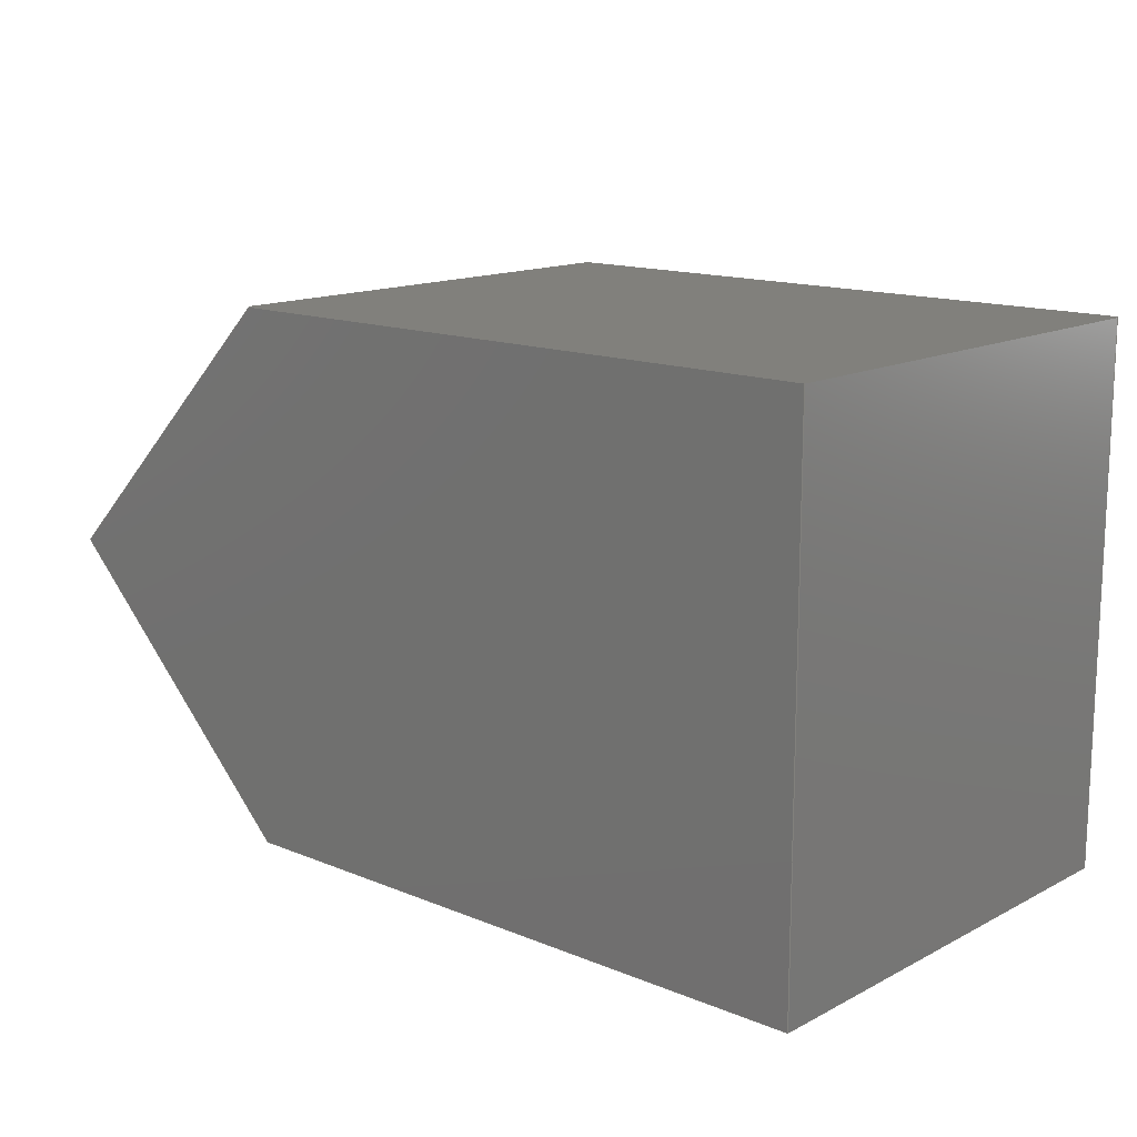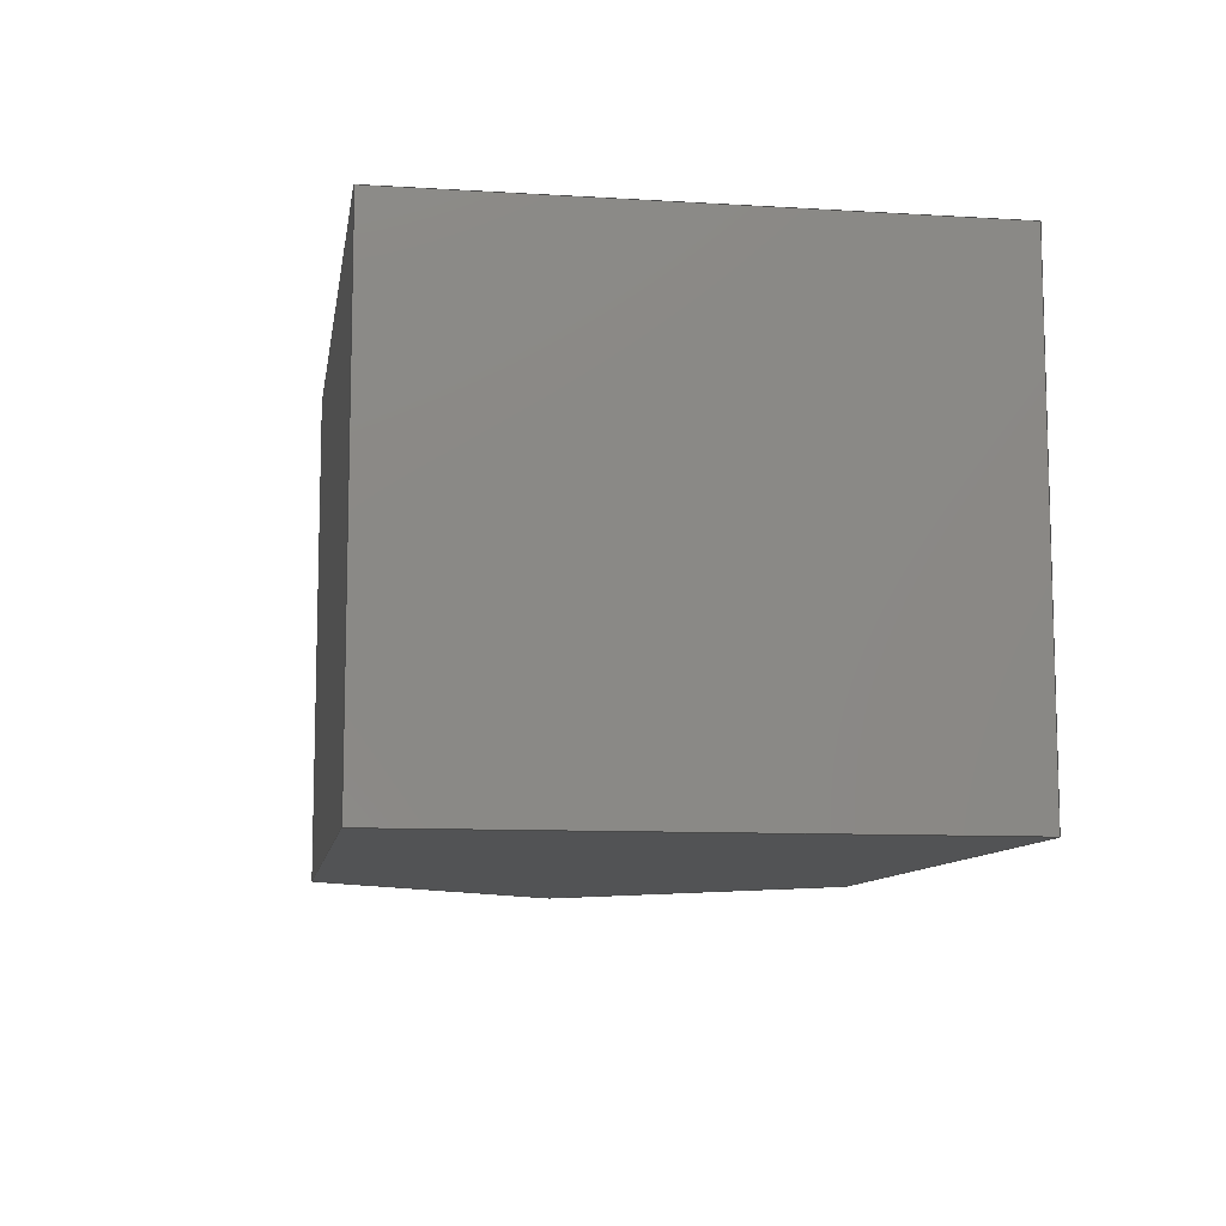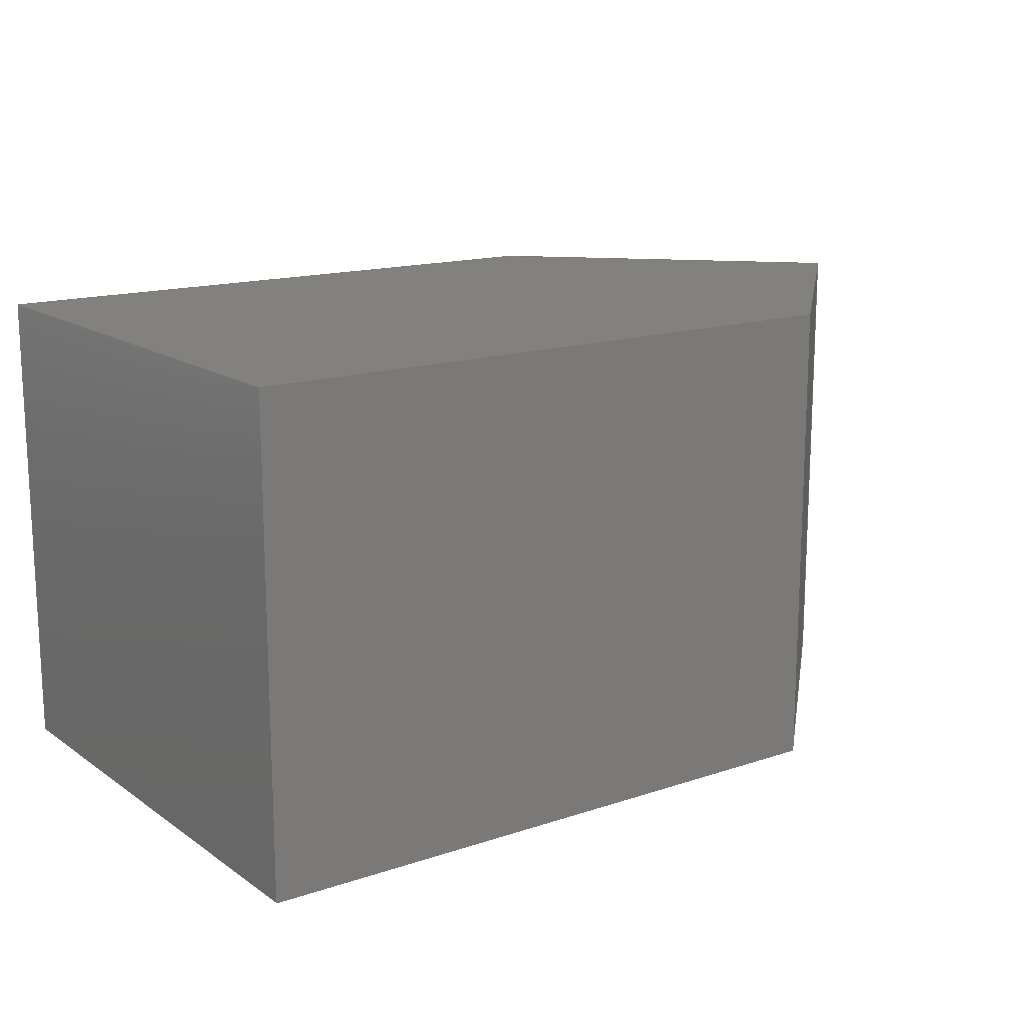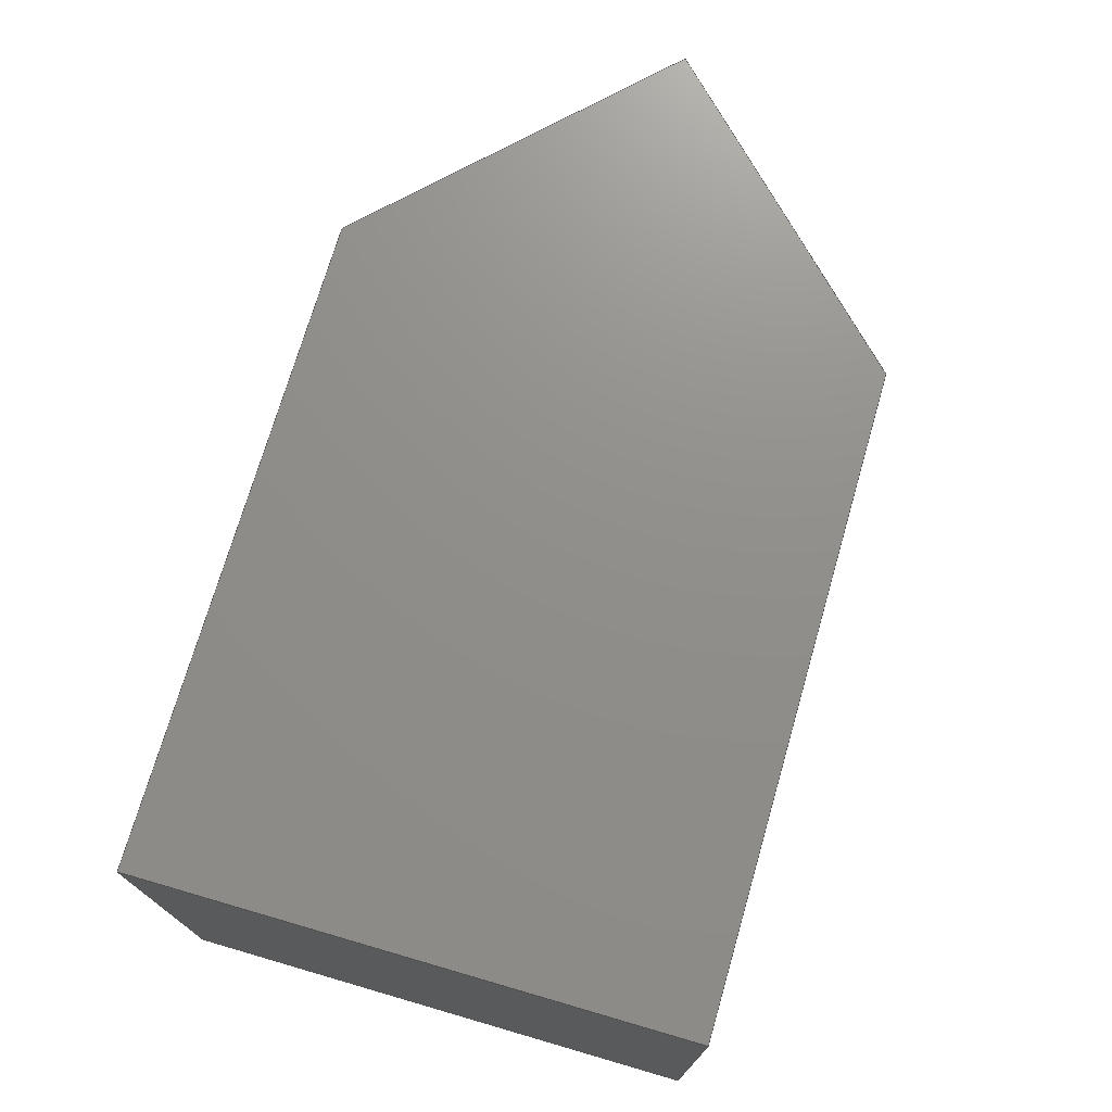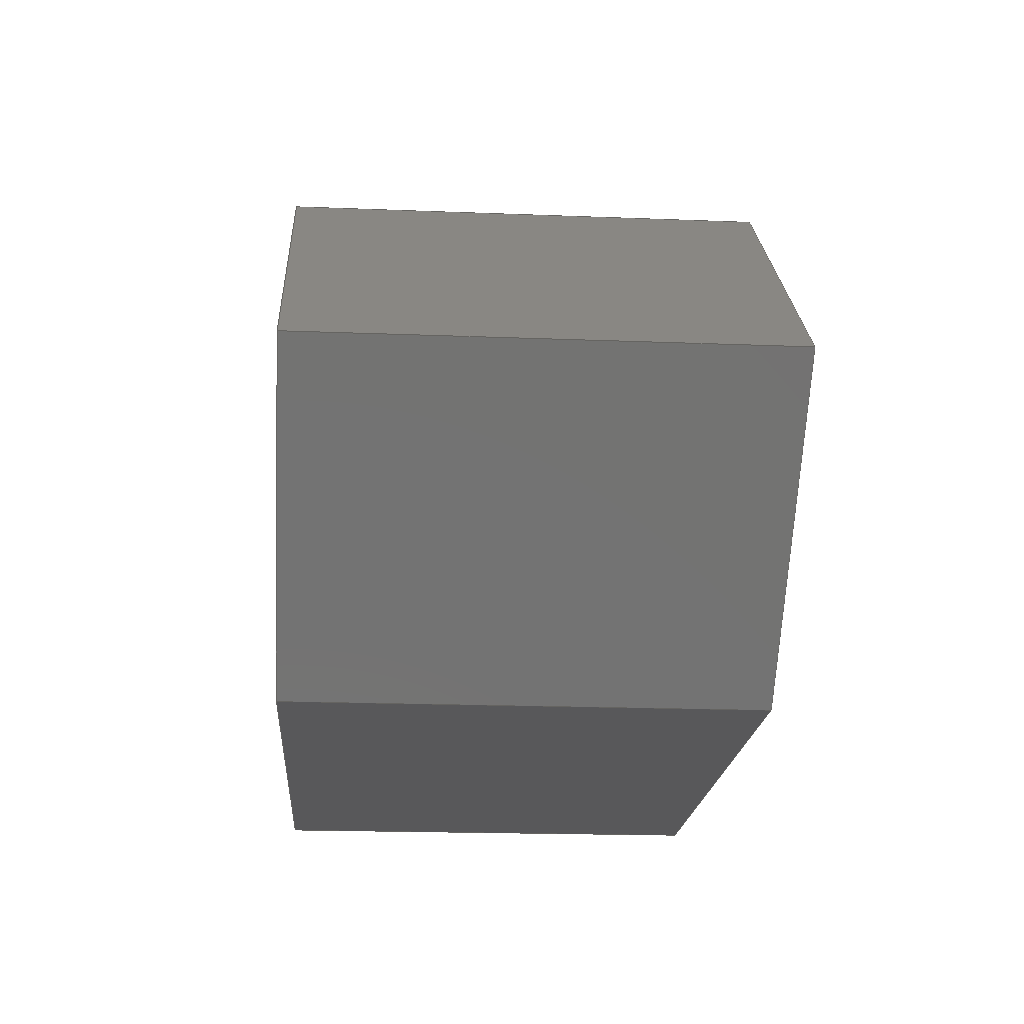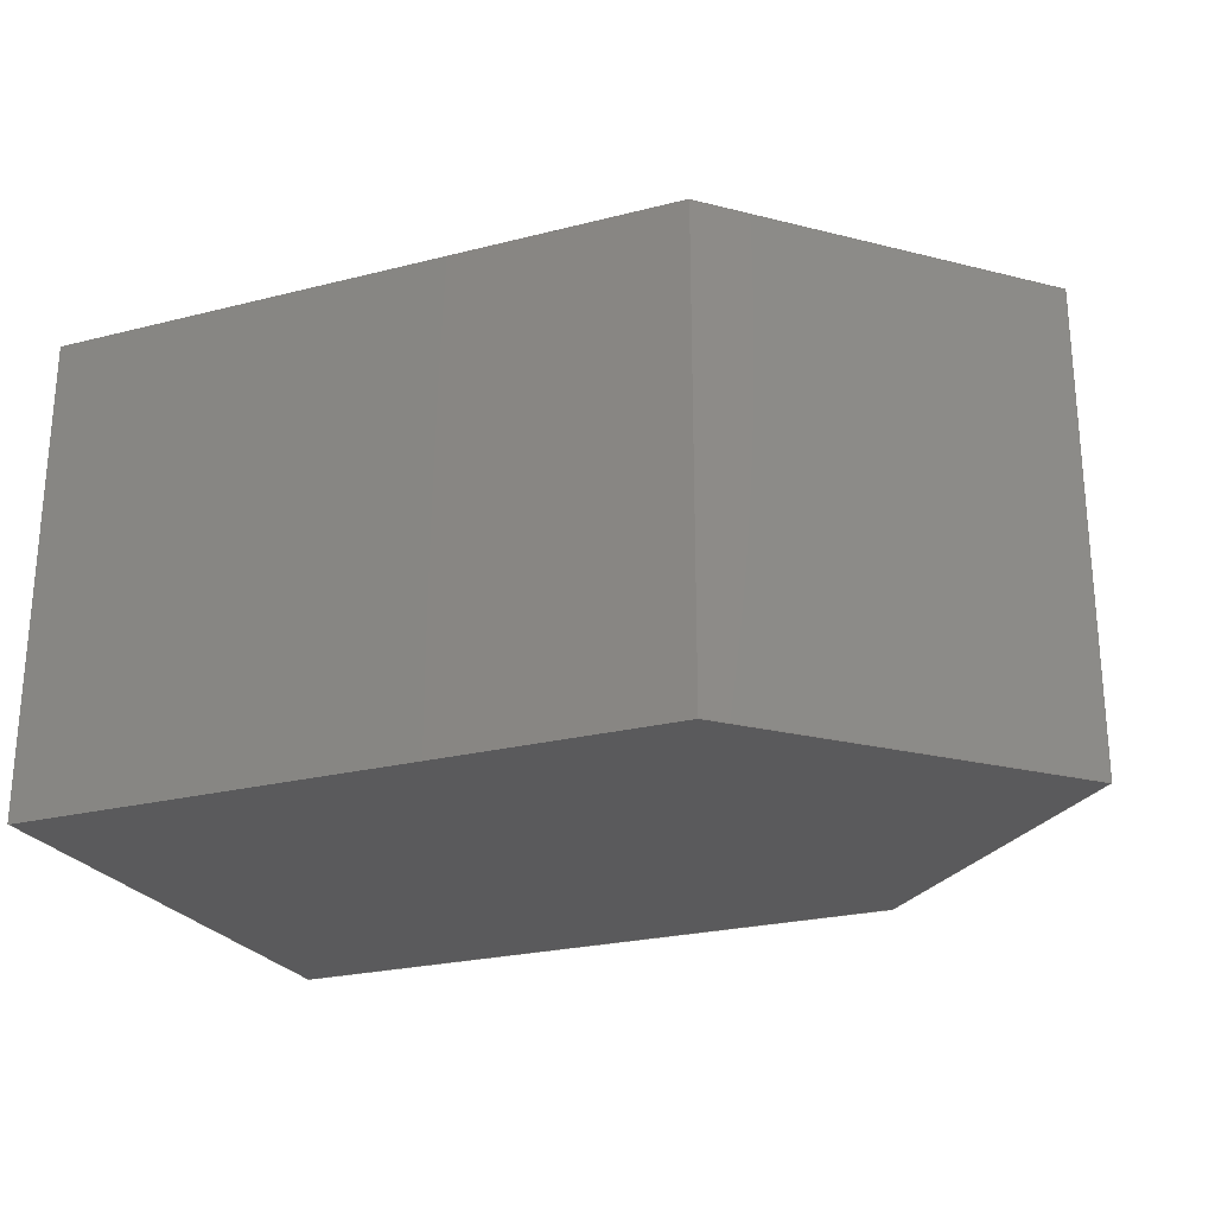
<metadata>
{"format":"step","ext":"step","renderer":"f3d","projection":"perspective","resolution":1024,"background":"white","views":[{"elev":14.3,"azim":-138.2,"up":"+Z"},{"elev":-9.8,"azim":-98.9,"up":"+Y"},{"elev":15.2,"azim":-35.4,"up":"+Y"},{"elev":73.1,"azim":-73.8,"up":"+Y"},{"elev":-19.9,"azim":85.9,"up":"+Z"},{"elev":-24.6,"azim":22.6,"up":"+Y"}]}
</metadata>
<code>
ISO-10303-21;
DATA;
#1=MECHANICAL_DESIGN_GEOMETRIC_PRESENTATION_REPRESENTATION('',(#4),#207);
#2=SHAPE_REPRESENTATION_RELATIONSHIP('SRR','None',#214,#3);
#3=ADVANCED_BREP_SHAPE_REPRESENTATION('',(#5),#206);
#4=STYLED_ITEM('',(#224),#5);
#5=MANIFOLD_SOLID_BREP('Body1',#119);
#6=FACE_OUTER_BOUND('',#13,.T.);
#7=FACE_OUTER_BOUND('',#14,.T.);
#8=FACE_OUTER_BOUND('',#15,.T.);
#9=FACE_OUTER_BOUND('',#16,.T.);
#10=FACE_OUTER_BOUND('',#17,.T.);
#11=FACE_OUTER_BOUND('',#18,.T.);
#12=FACE_OUTER_BOUND('',#19,.T.);
#13=EDGE_LOOP('',(#75,#76,#77,#78));
#14=EDGE_LOOP('',(#79,#80,#81,#82));
#15=EDGE_LOOP('',(#83,#84,#85,#86));
#16=EDGE_LOOP('',(#87,#88,#89,#90));
#17=EDGE_LOOP('',(#91,#92,#93,#94));
#18=EDGE_LOOP('',(#95,#96,#97,#98,#99));
#19=EDGE_LOOP('',(#100,#101,#102,#103,#104));
#20=LINE('',#175,#35);
#21=LINE('',#177,#36);
#22=LINE('',#179,#37);
#23=LINE('',#180,#38);
#24=LINE('',#184,#39);
#25=LINE('',#186,#40);
#26=LINE('',#188,#41);
#27=LINE('',#189,#42);
#28=LINE('',#191,#43);
#29=LINE('',#192,#44);
#30=LINE('',#195,#45);
#31=LINE('',#197,#46);
#32=LINE('',#198,#47);
#33=LINE('',#200,#48);
#34=LINE('',#201,#49);
#35=VECTOR('',#144,1);
#36=VECTOR('',#145,1);
#37=VECTOR('',#146,1);
#38=VECTOR('',#147,1);
#39=VECTOR('',#150,1);
#40=VECTOR('',#151,1);
#41=VECTOR('',#152,1);
#42=VECTOR('',#153,1);
#43=VECTOR('',#156,1);
#44=VECTOR('',#157,1);
#45=VECTOR('',#160,1);
#46=VECTOR('',#161,1);
#47=VECTOR('',#162,1);
#48=VECTOR('',#165,1);
#49=VECTOR('',#166,1);
#50=VERTEX_POINT('',#173);
#51=VERTEX_POINT('',#174);
#52=VERTEX_POINT('',#176);
#53=VERTEX_POINT('',#178);
#54=VERTEX_POINT('',#182);
#55=VERTEX_POINT('',#183);
#56=VERTEX_POINT('',#185);
#57=VERTEX_POINT('',#187);
#58=VERTEX_POINT('',#194);
#59=VERTEX_POINT('',#196);
#60=EDGE_CURVE('',#50,#51,#20,.T.);
#61=EDGE_CURVE('',#51,#52,#21,.T.);
#62=EDGE_CURVE('',#53,#52,#22,.T.);
#63=EDGE_CURVE('',#50,#53,#23,.T.);
#64=EDGE_CURVE('',#54,#55,#24,.T.);
#65=EDGE_CURVE('',#54,#56,#25,.T.);
#66=EDGE_CURVE('',#57,#56,#26,.T.);
#67=EDGE_CURVE('',#55,#57,#27,.T.);
#68=EDGE_CURVE('',#56,#53,#28,.T.);
#69=EDGE_CURVE('',#52,#57,#29,.T.);
#70=EDGE_CURVE('',#54,#58,#30,.T.);
#71=EDGE_CURVE('',#59,#55,#31,.T.);
#72=EDGE_CURVE('',#58,#59,#32,.T.);
#73=EDGE_CURVE('',#58,#50,#33,.T.);
#74=EDGE_CURVE('',#51,#59,#34,.T.);
#75=ORIENTED_EDGE('',*,*,#60,.T.);
#76=ORIENTED_EDGE('',*,*,#61,.T.);
#77=ORIENTED_EDGE('',*,*,#62,.F.);
#78=ORIENTED_EDGE('',*,*,#63,.F.);
#79=ORIENTED_EDGE('',*,*,#64,.F.);
#80=ORIENTED_EDGE('',*,*,#65,.T.);
#81=ORIENTED_EDGE('',*,*,#66,.F.);
#82=ORIENTED_EDGE('',*,*,#67,.F.);
#83=ORIENTED_EDGE('',*,*,#66,.T.);
#84=ORIENTED_EDGE('',*,*,#68,.T.);
#85=ORIENTED_EDGE('',*,*,#62,.T.);
#86=ORIENTED_EDGE('',*,*,#69,.T.);
#87=ORIENTED_EDGE('',*,*,#70,.F.);
#88=ORIENTED_EDGE('',*,*,#64,.T.);
#89=ORIENTED_EDGE('',*,*,#71,.F.);
#90=ORIENTED_EDGE('',*,*,#72,.F.);
#91=ORIENTED_EDGE('',*,*,#73,.F.);
#92=ORIENTED_EDGE('',*,*,#72,.T.);
#93=ORIENTED_EDGE('',*,*,#74,.F.);
#94=ORIENTED_EDGE('',*,*,#60,.F.);
#95=ORIENTED_EDGE('',*,*,#74,.T.);
#96=ORIENTED_EDGE('',*,*,#71,.T.);
#97=ORIENTED_EDGE('',*,*,#67,.T.);
#98=ORIENTED_EDGE('',*,*,#69,.F.);
#99=ORIENTED_EDGE('',*,*,#61,.F.);
#100=ORIENTED_EDGE('',*,*,#70,.T.);
#101=ORIENTED_EDGE('',*,*,#73,.T.);
#102=ORIENTED_EDGE('',*,*,#63,.T.);
#103=ORIENTED_EDGE('',*,*,#68,.F.);
#104=ORIENTED_EDGE('',*,*,#65,.F.);
#105=PLANE('',#133);
#106=PLANE('',#134);
#107=PLANE('',#135);
#108=PLANE('',#136);
#109=PLANE('',#137);
#110=PLANE('',#138);
#111=PLANE('',#139);
#112=ADVANCED_FACE('',(#6),#105,.T.);
#113=ADVANCED_FACE('',(#7),#106,.T.);
#114=ADVANCED_FACE('',(#8),#107,.T.);
#115=ADVANCED_FACE('',(#9),#108,.T.);
#116=ADVANCED_FACE('',(#10),#109,.T.);
#117=ADVANCED_FACE('',(#11),#110,.T.);
#118=ADVANCED_FACE('',(#12),#111,.F.);
#119=CLOSED_SHELL('',(#112,#113,#114,#115,#116,#117,#118));
#120=DERIVED_UNIT_ELEMENT(#122,1);
#121=DERIVED_UNIT_ELEMENT(#209,3);
#122=(
MASS_UNIT()
NAMED_UNIT(*)
SI_UNIT(.KILO.,.GRAM.)
);
#123=DERIVED_UNIT((#120,#121));
#124=MEASURE_REPRESENTATION_ITEM('density measure',
POSITIVE_RATIO_MEASURE(7850),#123);
#125=PROPERTY_DEFINITION_REPRESENTATION(#130,#127);
#126=PROPERTY_DEFINITION_REPRESENTATION(#131,#128);
#127=REPRESENTATION('material name',(#129),#206);
#128=REPRESENTATION('density',(#124),#206);
#129=DESCRIPTIVE_REPRESENTATION_ITEM('Steel','Steel');
#130=PROPERTY_DEFINITION('material property','material name',#216);
#131=PROPERTY_DEFINITION('material property','density of part',#216);
#132=AXIS2_PLACEMENT_3D('placement',#171,#140,#141);
#133=AXIS2_PLACEMENT_3D('',#172,#142,#143);
#134=AXIS2_PLACEMENT_3D('',#181,#148,#149);
#135=AXIS2_PLACEMENT_3D('',#190,#154,#155);
#136=AXIS2_PLACEMENT_3D('',#193,#158,#159);
#137=AXIS2_PLACEMENT_3D('',#199,#163,#164);
#138=AXIS2_PLACEMENT_3D('',#202,#167,#168);
#139=AXIS2_PLACEMENT_3D('',#203,#169,#170);
#140=DIRECTION('axis',(0,0,1));
#141=DIRECTION('refdir',(1,0,0));
#142=DIRECTION('center_axis',(0,0,1));
#143=DIRECTION('ref_axis',(0,1,0));
#144=DIRECTION('',(0,1,0));
#145=DIRECTION('',(-1,0,0));
#146=DIRECTION('',(0,1,0));
#147=DIRECTION('',(-1,0,0));
#148=DIRECTION('center_axis',(0,0,-1));
#149=DIRECTION('ref_axis',(0,-1,0));
#150=DIRECTION('',(0,1,0));
#151=DIRECTION('',(-1,0,0));
#152=DIRECTION('',(0,-1,0));
#153=DIRECTION('',(-1,0,0));
#154=DIRECTION('center_axis',(-1,0,0));
#155=DIRECTION('ref_axis',(0,0,1));
#156=DIRECTION('',(0,0,1));
#157=DIRECTION('',(0,0,-1));
#158=DIRECTION('center_axis',(0.7071,0,-0.7071));
#159=DIRECTION('ref_axis',(-0.7071,0,-0.7071));
#160=DIRECTION('',(0.7071,0,0.7071));
#161=DIRECTION('',(-0.7071,0,-0.7071));
#162=DIRECTION('',(0,1,0));
#163=DIRECTION('center_axis',(0.7071,0,0.7071));
#164=DIRECTION('ref_axis',(0.7071,0,-0.7071));
#165=DIRECTION('',(-0.7071,0,0.7071));
#166=DIRECTION('',(0.7071,0,-0.7071));
#167=DIRECTION('center_axis',(0,1,0));
#168=DIRECTION('ref_axis',(0,0,1));
#169=DIRECTION('center_axis',(0,1,0));
#170=DIRECTION('ref_axis',(1,0,0));
#171=CARTESIAN_POINT('',(0,0,0));
#172=CARTESIAN_POINT('Origin',(-6,0,-2.5));
#173=CARTESIAN_POINT('',(-6,0,-2.5));
#174=CARTESIAN_POINT('',(-6,0.45,-2.5));
#175=CARTESIAN_POINT('',(-6,0,-2.5));
#176=CARTESIAN_POINT('',(-6.6,0.45,-2.5));
#177=CARTESIAN_POINT('',(-6,0.45,-2.5));
#178=CARTESIAN_POINT('',(-6.6,0,-2.5));
#179=CARTESIAN_POINT('',(-6.6,0,-2.5));
#180=CARTESIAN_POINT('',(-6,0,-2.5));
#181=CARTESIAN_POINT('Origin',(-6,0.45,-3));
#182=CARTESIAN_POINT('',(-6,0,-3));
#183=CARTESIAN_POINT('',(-6,0.45,-3));
#184=CARTESIAN_POINT('',(-6,0,-3));
#185=CARTESIAN_POINT('',(-6.6,0,-3));
#186=CARTESIAN_POINT('',(-6,0,-3));
#187=CARTESIAN_POINT('',(-6.6,0.45,-3));
#188=CARTESIAN_POINT('',(-6.6,0.45,-3));
#189=CARTESIAN_POINT('',(-6,0.45,-3));
#190=CARTESIAN_POINT('Origin',(-6.6,0.225,-2.75));
#191=CARTESIAN_POINT('',(-6.6,0,-3));
#192=CARTESIAN_POINT('',(-6.6,0.45,-2.5));
#193=CARTESIAN_POINT('Origin',(-5.75,0,-2.75));
#194=CARTESIAN_POINT('',(-5.75,0,-2.75));
#195=CARTESIAN_POINT('',(-6,0,-3));
#196=CARTESIAN_POINT('',(-5.75,0.45,-2.75));
#197=CARTESIAN_POINT('',(-6,0.45,-3));
#198=CARTESIAN_POINT('',(-5.75,0,-2.75));
#199=CARTESIAN_POINT('Origin',(-6,0,-2.5));
#200=CARTESIAN_POINT('',(-5.75,0,-2.75));
#201=CARTESIAN_POINT('',(-5.75,0.45,-2.75));
#202=CARTESIAN_POINT('Origin',(-5.875,0.45,-2.75));
#203=CARTESIAN_POINT('Origin',(-5.875,0,-2.75));
#204=UNCERTAINTY_MEASURE_WITH_UNIT(LENGTH_MEASURE(0.001),#208,
'DISTANCE_ACCURACY_VALUE',
'Maximum model space distance between geometric entities at asserted c
onnectivities');
#205=UNCERTAINTY_MEASURE_WITH_UNIT(LENGTH_MEASURE(0.001),#208,
'DISTANCE_ACCURACY_VALUE',
'Maximum model space distance between geometric entities at asserted c
onnectivities');
#206=(
GEOMETRIC_REPRESENTATION_CONTEXT(3)
GLOBAL_UNCERTAINTY_ASSIGNED_CONTEXT((#204))
GLOBAL_UNIT_ASSIGNED_CONTEXT((#208,#210,#211))
REPRESENTATION_CONTEXT('','3D')
);
#207=(
GEOMETRIC_REPRESENTATION_CONTEXT(3)
GLOBAL_UNCERTAINTY_ASSIGNED_CONTEXT((#205))
GLOBAL_UNIT_ASSIGNED_CONTEXT((#208,#210,#211))
REPRESENTATION_CONTEXT('','3D')
);
#208=(
LENGTH_UNIT()
NAMED_UNIT(*)
SI_UNIT(.CENTI.,.METRE.)
);
#209=(
LENGTH_UNIT()
NAMED_UNIT(*)
SI_UNIT($,.METRE.)
);
#210=(
NAMED_UNIT(*)
PLANE_ANGLE_UNIT()
SI_UNIT($,.RADIAN.)
);
#211=(
NAMED_UNIT(*)
SI_UNIT($,.STERADIAN.)
SOLID_ANGLE_UNIT()
);
#212=SHAPE_DEFINITION_REPRESENTATION(#213,#214);
#213=PRODUCT_DEFINITION_SHAPE('',$,#216);
#214=SHAPE_REPRESENTATION('',(#132),#206);
#215=PRODUCT_DEFINITION_CONTEXT('part definition',#220,'design');
#216=PRODUCT_DEFINITION('potylica','potylica v9',#217,#215);
#217=PRODUCT_DEFINITION_FORMATION('',$,#222);
#218=PRODUCT_RELATED_PRODUCT_CATEGORY('potylica v9','potylica v9',(#222));
#219=APPLICATION_PROTOCOL_DEFINITION('international standard',
'automotive_design',2009,#220);
#220=APPLICATION_CONTEXT(
'Core Data for Automotive Mechanical Design Process');
#221=PRODUCT_CONTEXT('part definition',#220,'mechanical');
#222=PRODUCT('potylica','potylica v9',$,(#221));
#223=PRESENTATION_STYLE_ASSIGNMENT((#225));
#224=PRESENTATION_STYLE_ASSIGNMENT((#226));
#225=SURFACE_STYLE_USAGE(.BOTH.,#227);
#226=SURFACE_STYLE_USAGE(.BOTH.,#228);
#227=SURFACE_SIDE_STYLE('',(#229));
#228=SURFACE_SIDE_STYLE('',(#230));
#229=SURFACE_STYLE_FILL_AREA(#231);
#230=SURFACE_STYLE_FILL_AREA(#232);
#231=FILL_AREA_STYLE('Steel - Satin',(#233));
#232=FILL_AREA_STYLE('Brass - Matte',(#234));
#233=FILL_AREA_STYLE_COLOUR('Steel - Satin',#235);
#234=FILL_AREA_STYLE_COLOUR('Brass - Matte',#236);
#235=COLOUR_RGB('Steel - Satin',0.6275,0.6275,0.6275);
#236=COLOUR_RGB('Brass - Matte',0.898,0.01961,0.01961);
ENDSEC;
END-ISO-10303-21;

</code>
